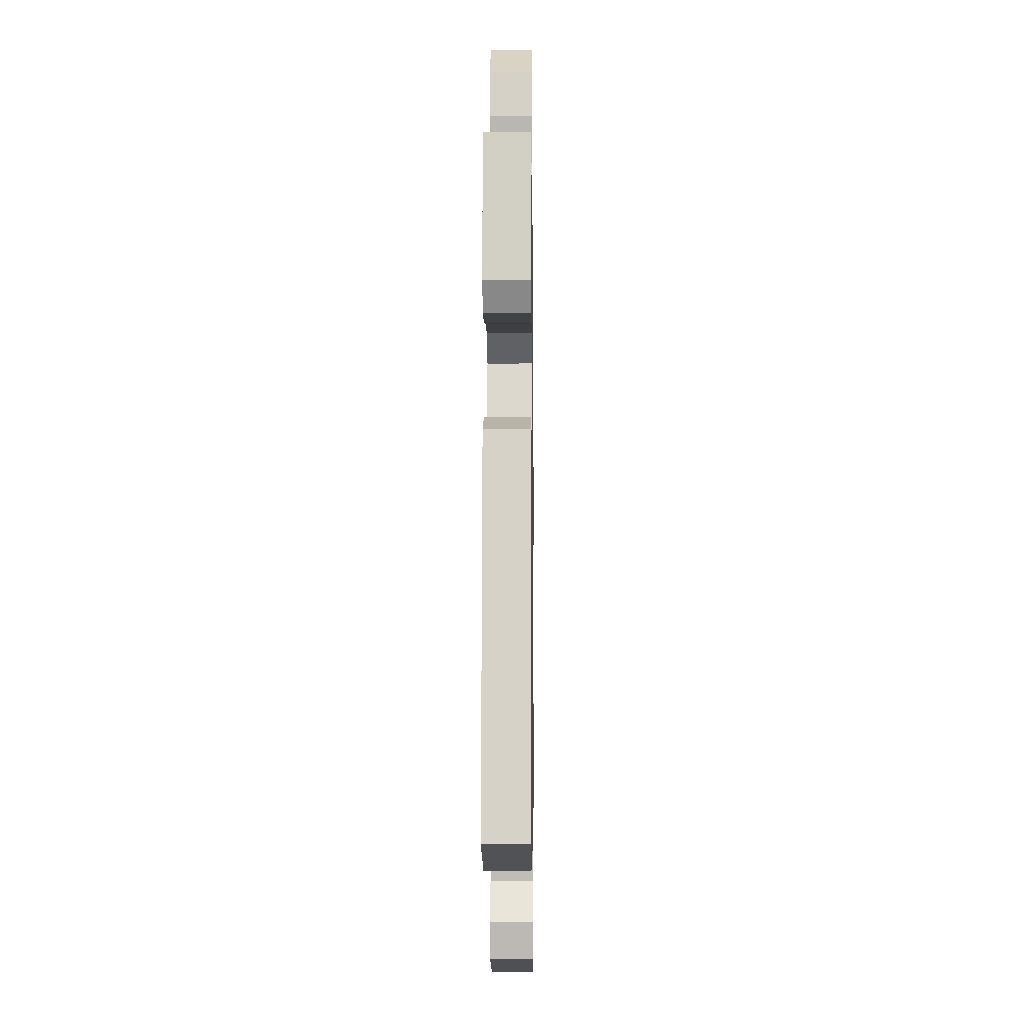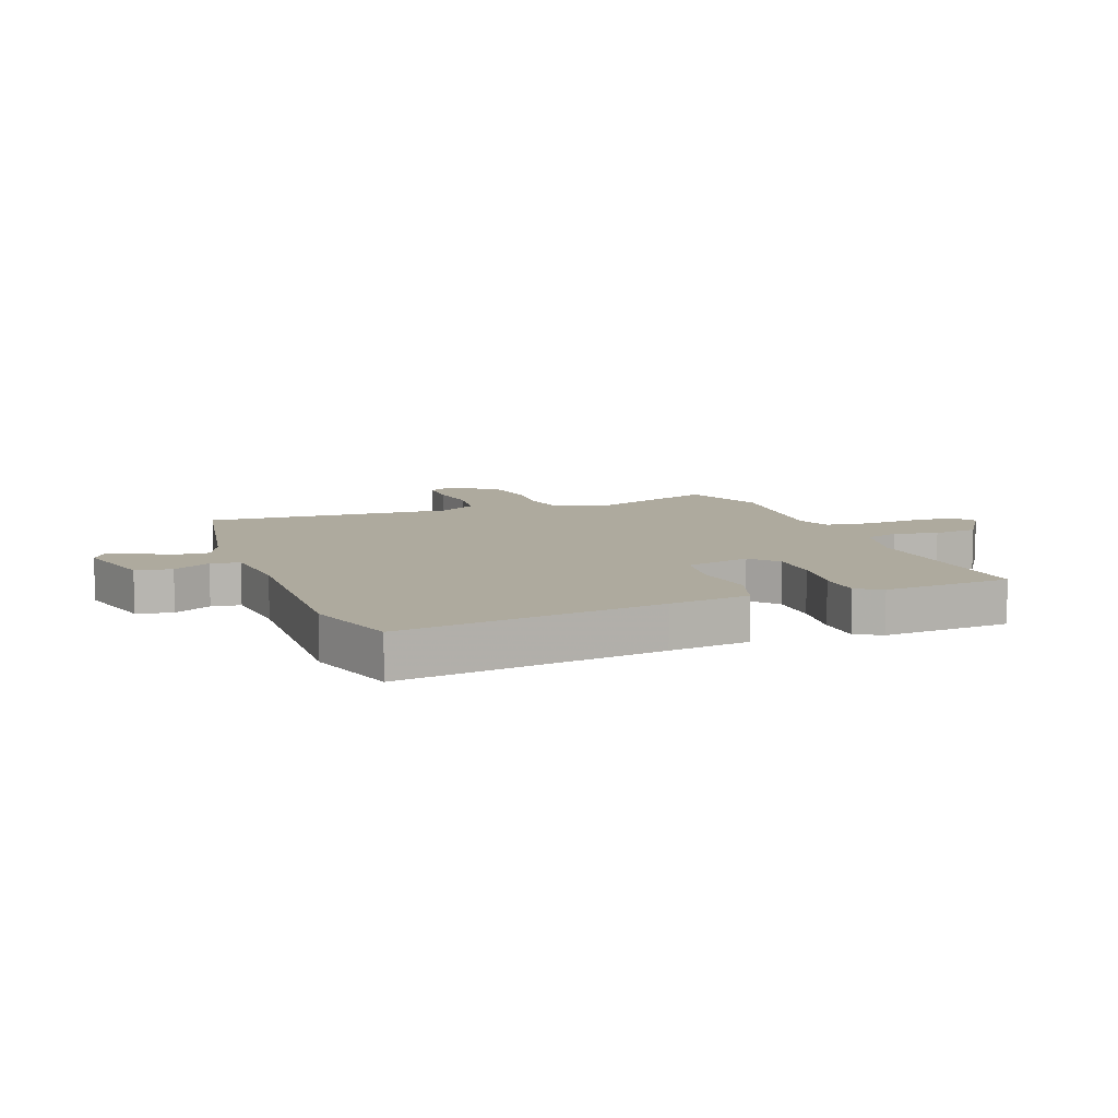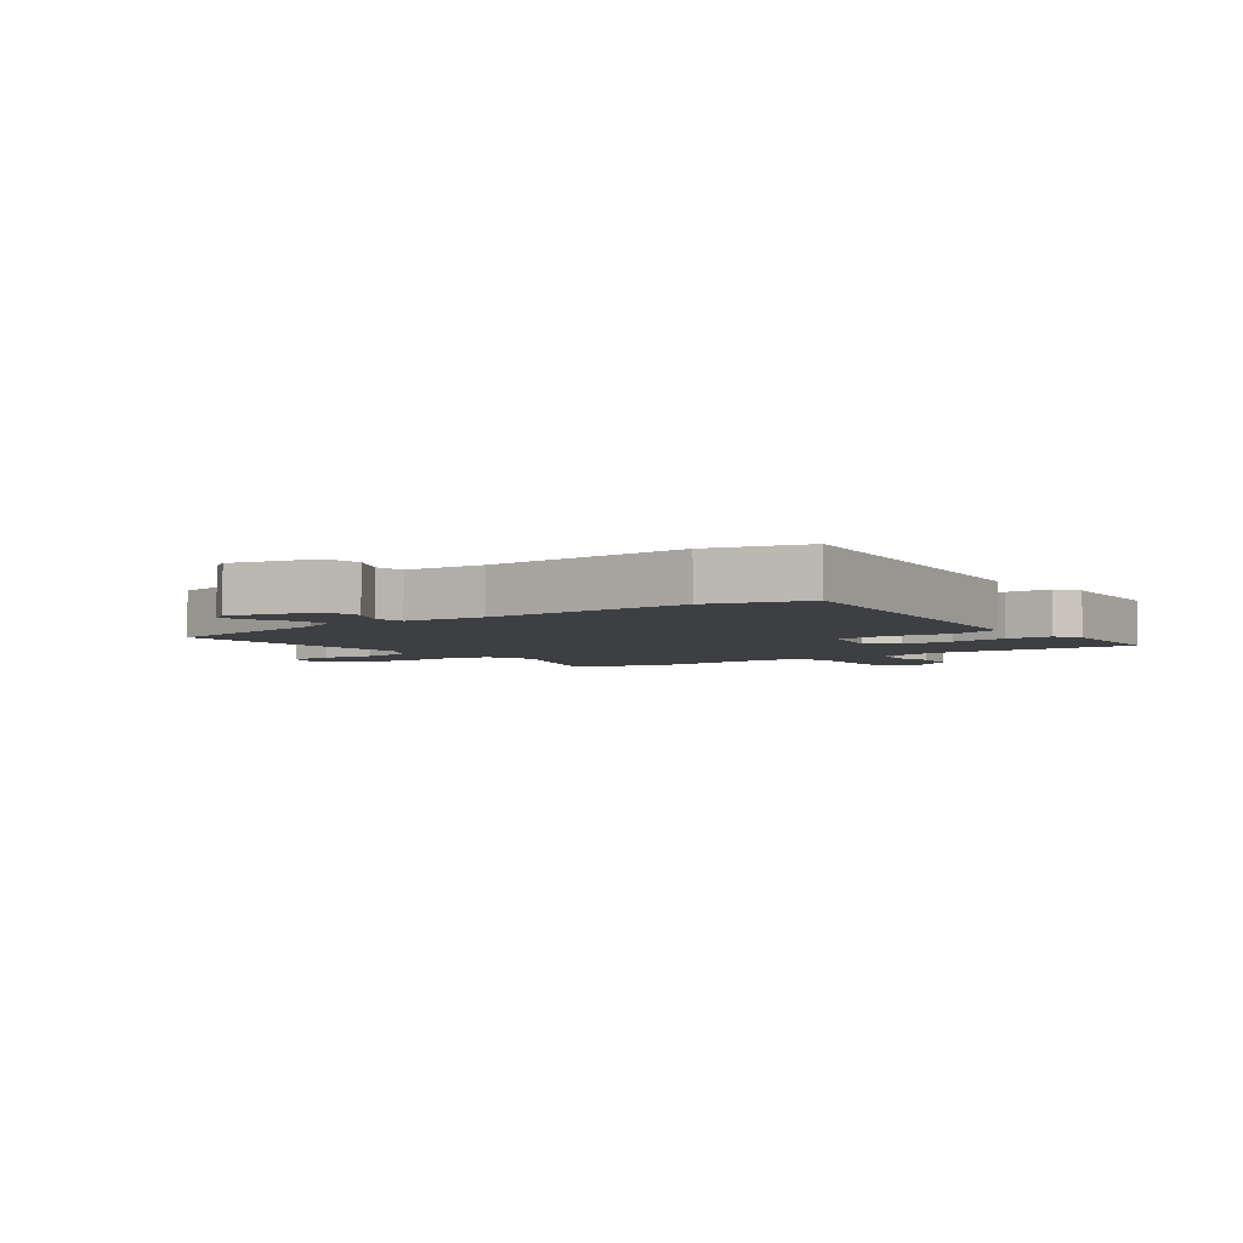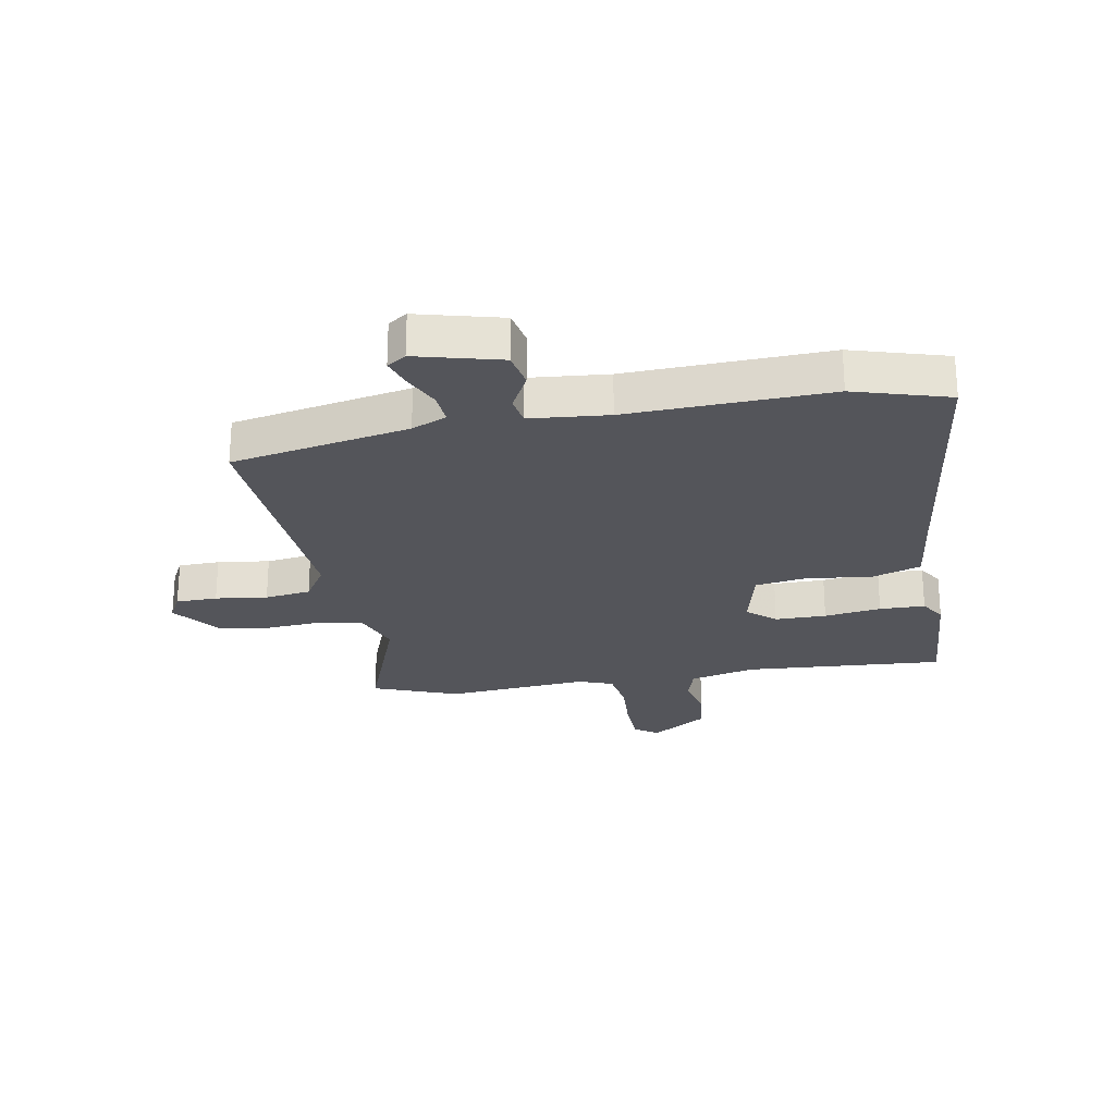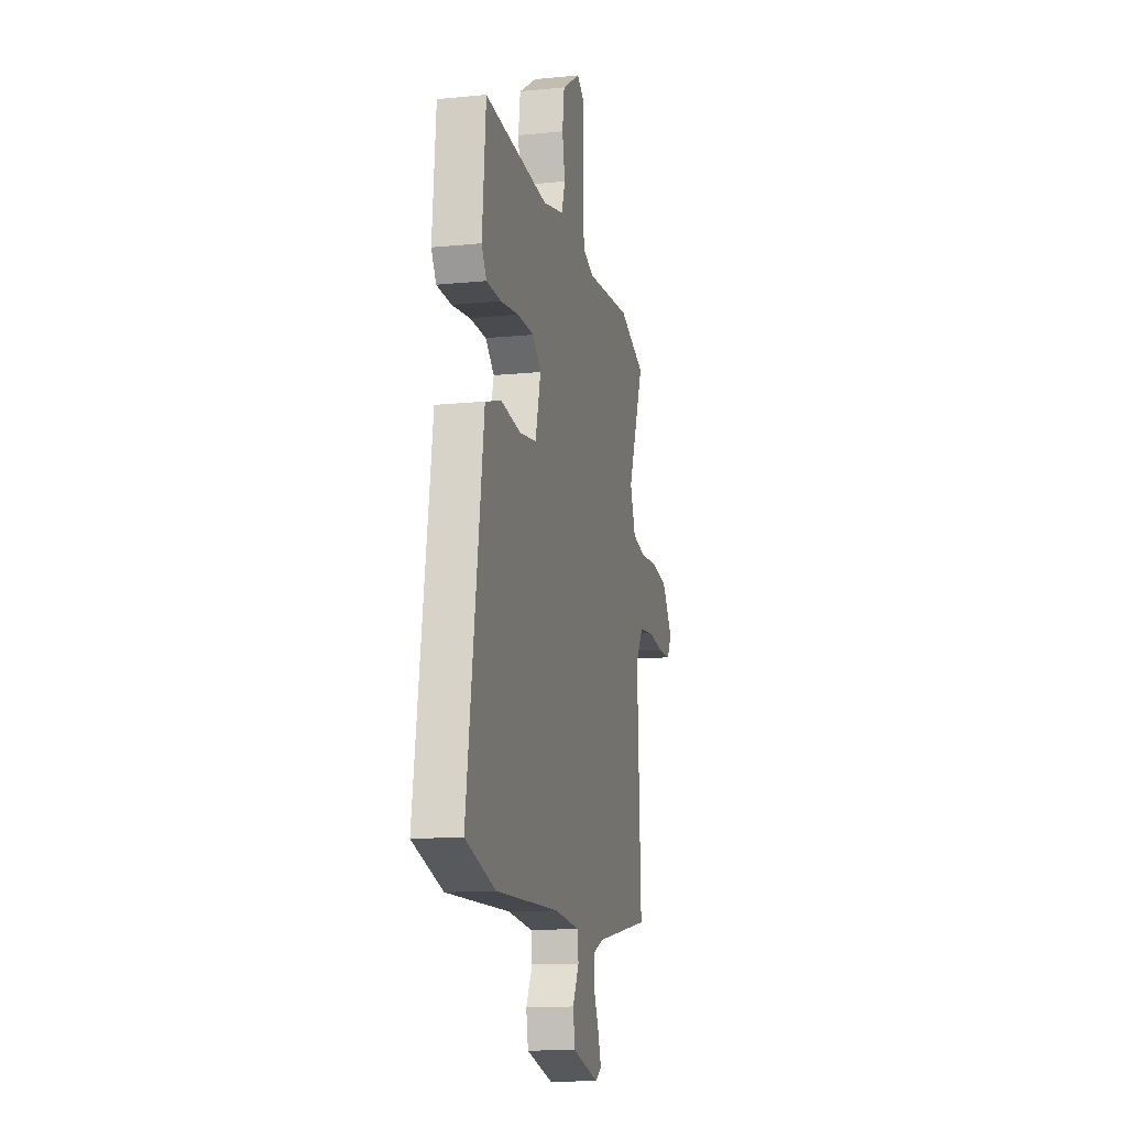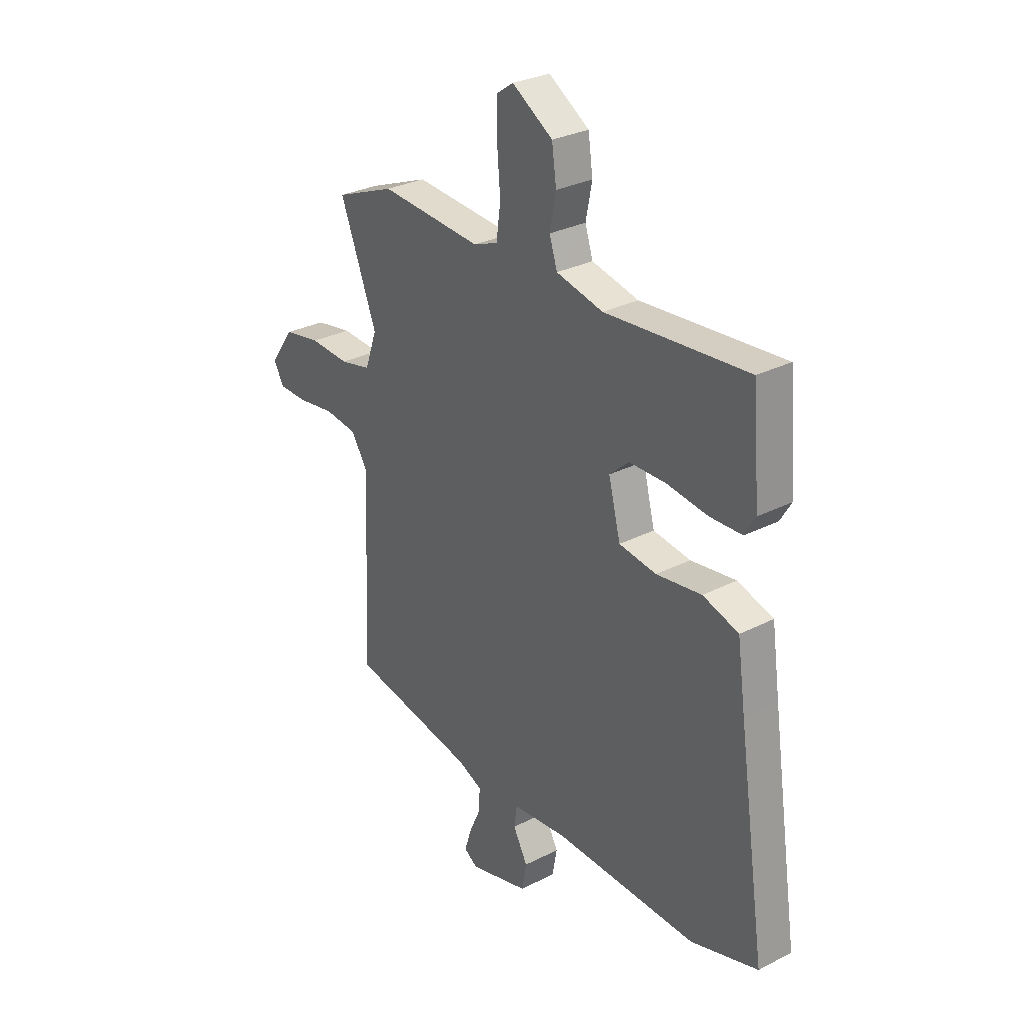
<metadata>
{"format":"obj","ext":"obj","renderer":"f3d","projection":"perspective","resolution":1024,"background":"white","views":[{"elev":-3.5,"azim":-89.3,"up":"+Z"},{"elev":9.3,"azim":-109.7,"up":"+Y"},{"elev":-4.2,"azim":-142.5,"up":"+Y"},{"elev":-25.0,"azim":-168.8,"up":"+Y"},{"elev":-12.8,"azim":-77.0,"up":"+Z"},{"elev":29.7,"azim":-126.8,"up":"+Z"}]}
</metadata>
<code>
v -0.479 0.07 0.542
v -0.136 0.07 0.512
v -0.023 0.07 0.537
v -0.004 0.07 0.595
v -0.019 0.07 0.671
v -0.008 0.07 0.748
v 0.09 0.07 0.809
v 0.13 0.07 0.781
v 0.131 0.07 0.703
v 0.123 0.07 0.608
v 0.133 0.07 0.532
v 0.192 0.07 0.509
v 0.438 0.07 0.525
v 0.582 0.07 0.467
v 0.493 0.07 0.24
v 0.522 0.07 0.158
v 0.597 0.07 0.141
v 0.693 0.07 0.146
v 0.783 0.07 0.129
v 0.841 0.07 0.048
v 0.816 0.07 0.003
v 0.745 0.07 0.003
v 0.656 0.07 0.016
v 0.577 0.07 0.007
v 0.536 0.07 -0.056
v 0.557 0.07 -0.489
v 0.251 0.07 -0.542
v 0.191 0.07 -0.567
v 0.194 0.07 -0.621
v 0.222 0.07 -0.684
v 0.238 0.07 -0.735
v 0.205 0.07 -0.756
v 0.061 0.07 -0.716
v 0.05 0.07 -0.654
v 0.085 0.07 -0.59
v 0.078 0.07 -0.54
v -0.056 0.07 -0.525
v -0.401 0.07 -0.531
v -0.563 0.07 -0.48
v -0.495 0.07 -0.03
v -0.475 0.07 0.109
v -0.389 0.07 0.135
v -0.28 0.07 0.119
v -0.19 0.07 0.131
v -0.161 0.07 0.243
v -0.208 0.07 0.285
v -0.296 0.07 0.287
v -0.394 0.07 0.275
v -0.472 0.07 0.278
v -0.498 0.07 0.322
v -0.479 0 0.542
v -0.136 0 0.512
v -0.023 0 0.537
v -0.004 0 0.595
v -0.019 0 0.671
v -0.008 0 0.748
v 0.09 0 0.809
v 0.13 0 0.781
v 0.131 0 0.703
v 0.123 0 0.608
v 0.133 0 0.532
v 0.192 0 0.509
v 0.438 0 0.525
v 0.582 0 0.467
v 0.493 0 0.24
v 0.522 0 0.158
v 0.597 0 0.141
v 0.693 0 0.146
v 0.783 0 0.129
v 0.841 0 0.048
v 0.816 0 0.003
v 0.745 0 0.003
v 0.656 0 0.016
v 0.577 0 0.007
v 0.536 0 -0.056
v 0.557 0 -0.489
v 0.251 0 -0.542
v 0.191 0 -0.567
v 0.194 0 -0.621
v 0.222 0 -0.684
v 0.238 0 -0.735
v 0.205 0 -0.756
v 0.061 0 -0.716
v 0.05 0 -0.654
v 0.085 0 -0.59
v 0.078 0 -0.54
v -0.056 0 -0.525
v -0.401 0 -0.531
v -0.563 0 -0.48
v -0.495 0 -0.03
v -0.475 0 0.109
v -0.389 0 0.135
v -0.28 0 0.119
v -0.19 0 0.131
v -0.161 0 0.243
v -0.208 0 0.285
v -0.296 0 0.287
v -0.394 0 0.275
v -0.472 0 0.278
v -0.498 0 0.322
f 47 48 49 50
f 46 47 50 1
f 45 46 1 2
f 40 41 42 43
f 40 43 44
f 37 38 39 40
f 36 37 40 44
f 32 33 34 35
f 32 35 36
f 29 30 31 32
f 29 32 36 44
f 25 26 27
f 25 27 28
f 24 25 28
f 20 21 22 23
f 20 23 24
f 17 18 19 20
f 16 17 20 24
f 12 13 14 15
f 11 12 15 16
f 7 8 9 10
f 7 10 11
f 4 5 6 7
f 3 4 7 11
f 45 2 3 11
f 28 29 44 45
f 24 28 45
f 11 16 24 45
f 100 99 98 97
f 51 100 97 96
f 52 51 96 95
f 93 92 91 90
f 94 93 90
f 90 89 88 87
f 94 90 87 86
f 85 84 83 82
f 86 85 82
f 82 81 80 79
f 94 86 82 79
f 77 76 75
f 78 77 75
f 78 75 74
f 73 72 71 70
f 74 73 70
f 70 69 68 67
f 74 70 67 66
f 65 64 63 62
f 66 65 62 61
f 60 59 58 57
f 61 60 57
f 57 56 55 54
f 61 57 54 53
f 61 53 52 95
f 95 94 79 78
f 95 78 74
f 95 74 66 61
f 1 51 52 2
f 2 52 53 3
f 3 53 54 4
f 4 54 55 5
f 5 55 56 6
f 6 56 57 7
f 7 57 58 8
f 8 58 59 9
f 9 59 60 10
f 10 60 61 11
f 11 61 62 12
f 12 62 63 13
f 13 63 64 14
f 14 64 65 15
f 15 65 66 16
f 16 66 67 17
f 17 67 68 18
f 18 68 69 19
f 19 69 70 20
f 20 70 71 21
f 21 71 72 22
f 22 72 73 23
f 23 73 74 24
f 24 74 75 25
f 25 75 76 26
f 26 76 77 27
f 27 77 78 28
f 28 78 79 29
f 29 79 80 30
f 30 80 81 31
f 31 81 82 32
f 32 82 83 33
f 33 83 84 34
f 34 84 85 35
f 35 85 86 36
f 36 86 87 37
f 37 87 88 38
f 38 88 89 39
f 39 89 90 40
f 40 90 91 41
f 41 91 92 42
f 42 92 93 43
f 43 93 94 44
f 44 94 95 45
f 45 95 96 46
f 46 96 97 47
f 47 97 98 48
f 48 98 99 49
f 49 99 100 50
f 50 100 51 1

</code>
